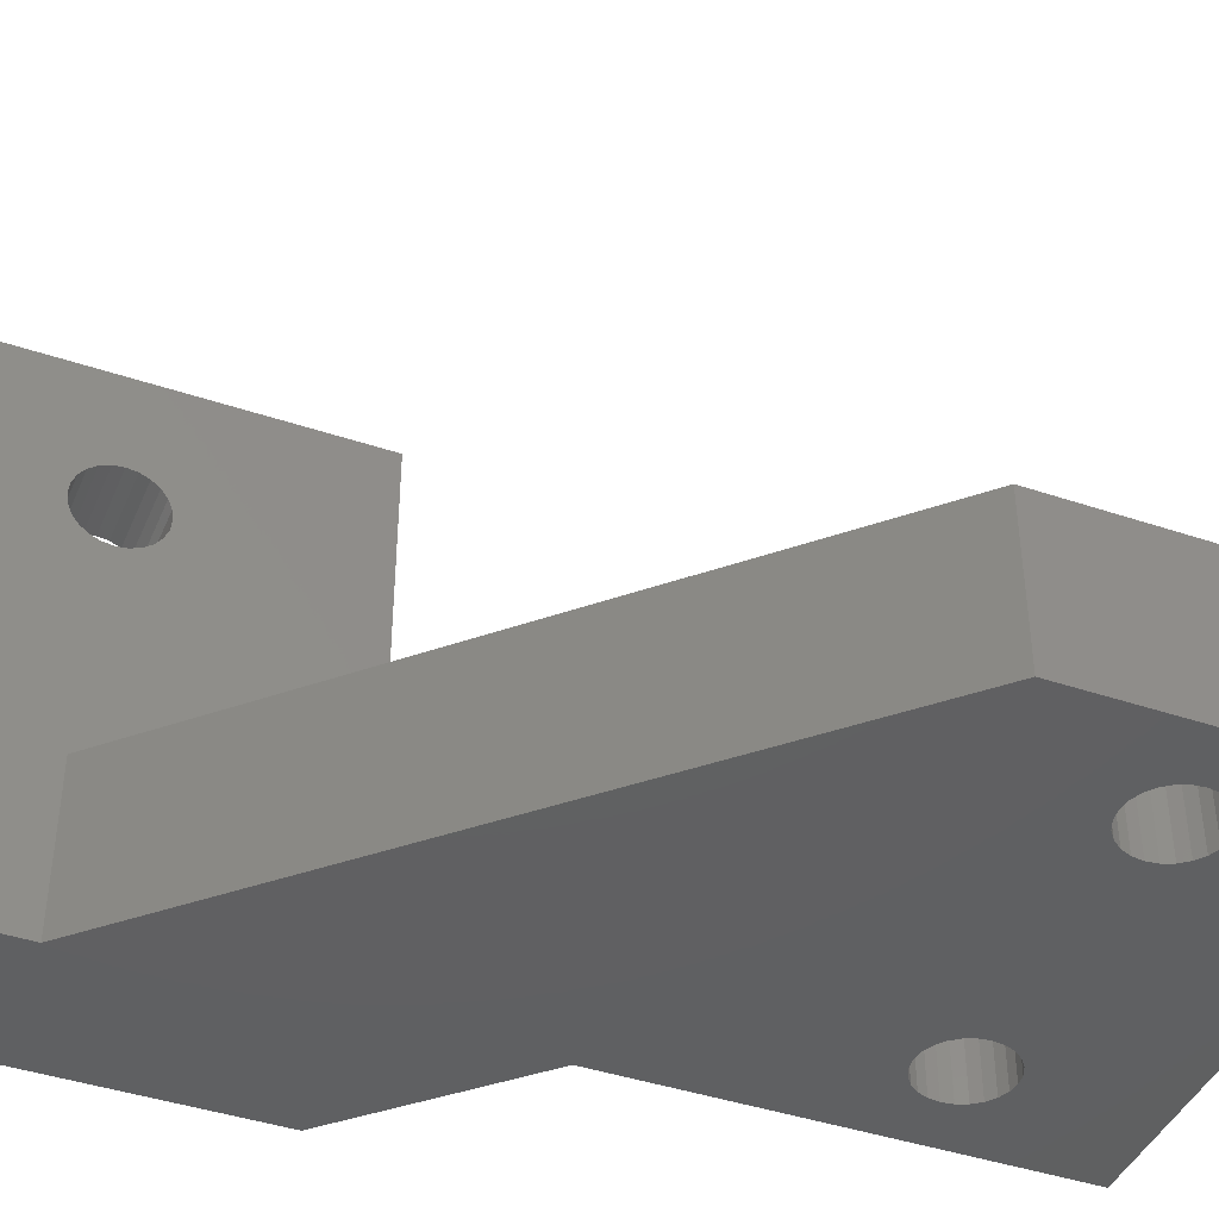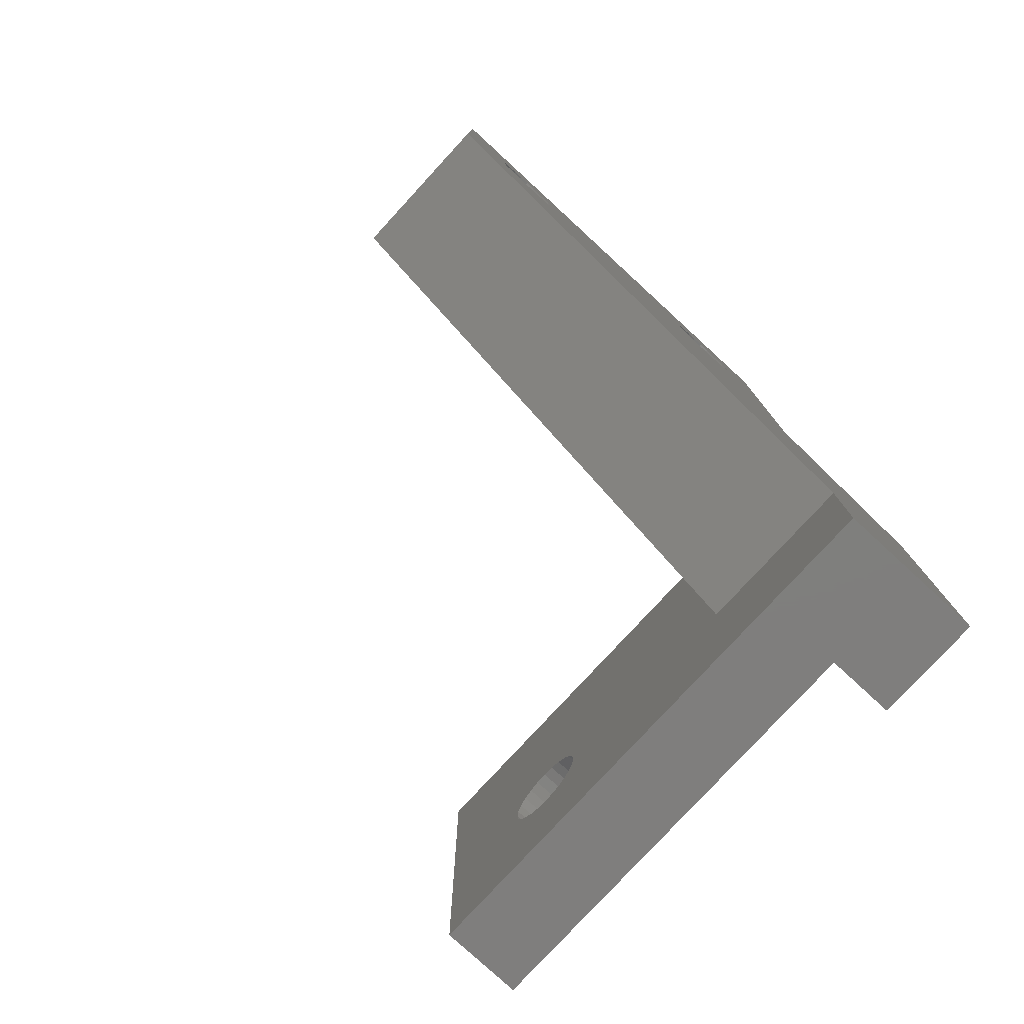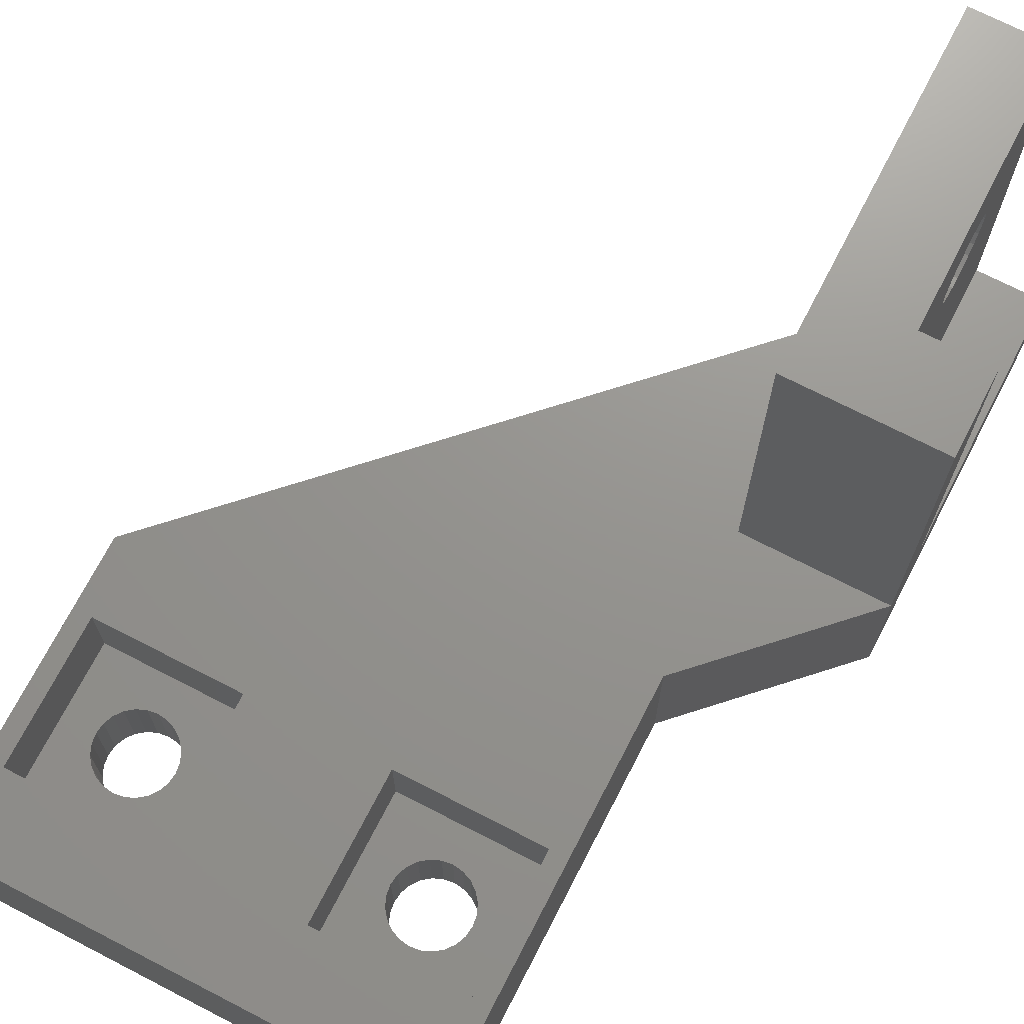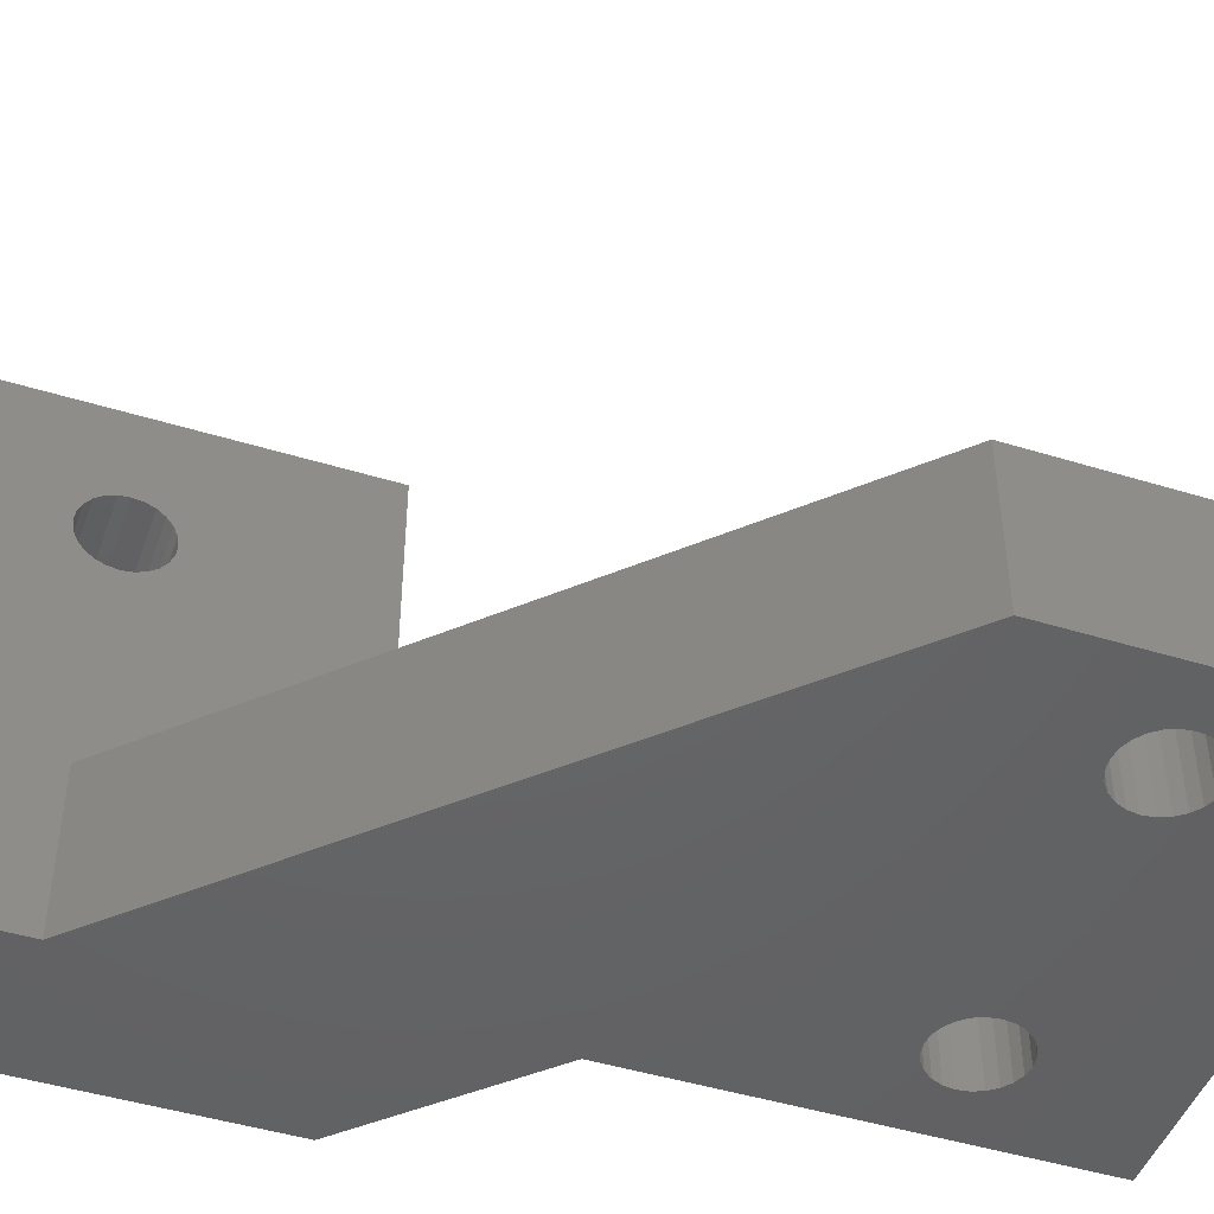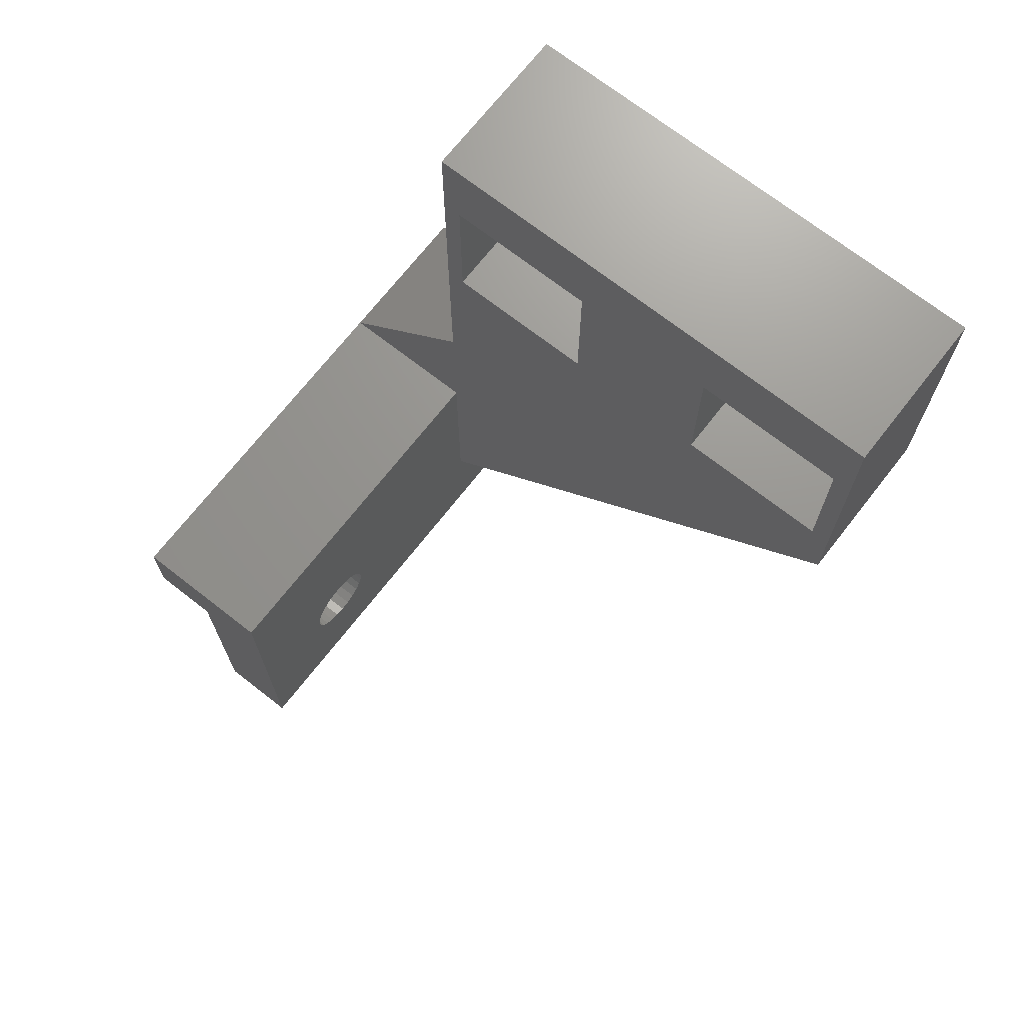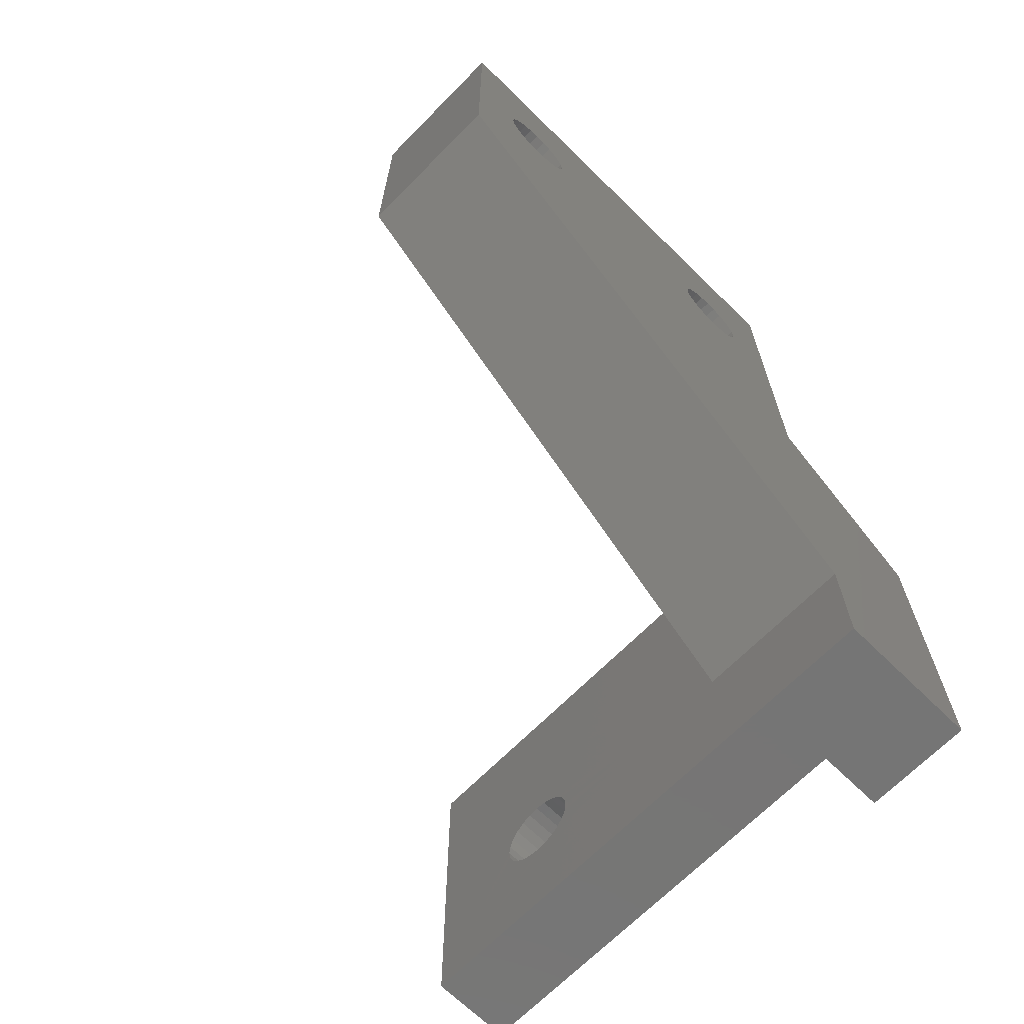
<metadata>
{"format":"stl","ext":"stl","renderer":"f3d","projection":"perspective","resolution":1024,"background":"white","views":[{"elev":-42.1,"azim":68.0,"up":"+Z"},{"elev":-78.9,"azim":137.4,"up":"+Y"},{"elev":71.1,"azim":-152.7,"up":"+Z"},{"elev":-46.4,"azim":70.7,"up":"+Z"},{"elev":70.6,"azim":38.0,"up":"+Y"},{"elev":-67.7,"azim":135.5,"up":"+Y"}]}
</metadata>
<code>
# stl→obj: 185 verts, 378 faces
v 975.2 180 564
v 975.2 193 560
v 975.2 180 560
v 975.2 190 564
v 975.2 193 566
v 975.2 190 580
v 975.2 193 580
v 998.7 214 566
v 980.7 214 560
v 980.7 214 566
v 998.7 214 560
v 977.7 190 580
v 977.7 190 564
v 980.7 180 560
v 977.7 180 564
v 977.7 180 580
v 980.7 180 580
v 998.7 202.5 560
v 998.7 202.5 566
v 977.7 183.7 574.3
v 977.7 183.9 573.9
v 977.7 184.3 573.7
v 977.7 184.6 573.6
v 977.7 185 573.5
v 977.7 183.6 574.6
v 977.7 183.5 575
v 977.7 183.6 575.4
v 977.7 183.7 575.8
v 977.7 183.9 576.1
v 977.7 184.3 576.3
v 977.7 184.6 576.5
v 977.7 185 576.5
v 977.7 186.3 574.3
v 977.7 186.1 573.9
v 977.7 185.8 573.7
v 977.7 185.4 573.6
v 977.7 186.5 574.6
v 977.7 186.5 575
v 977.7 186.5 575.4
v 977.7 186.3 575.8
v 977.7 186.1 576.1
v 977.7 185.8 576.3
v 977.7 185.4 576.5
v 981.4 210.8 566
v 980.7 198.5 566
v 981.4 205.2 566
v 987 205.2 566
v 992.4 205.2 566
v 998 205.2 566
v 980.7 184.5 566
v 980.7 193 566
v 998 210.8 566
v 987 210.8 566
v 992.4 210.8 566
v 980.7 193 580
v 980.7 186.1 573.9
v 980.7 186.3 574.3
v 980.7 186.5 574.6
v 980.7 186.5 575
v 980.7 183.9 576.1
v 980.7 183.7 575.8
v 980.7 183.6 575.4
v 980.7 186.3 575.8
v 980.7 186.1 576.1
v 980.7 185.4 576.5
v 980.7 185.8 576.3
v 980.7 184.3 576.3
v 980.7 183.5 575
v 980.7 183.6 574.6
v 980.7 183.7 574.3
v 980.7 184.6 576.5
v 980.7 185 576.5
v 980.7 184.6 573.6
v 980.7 184.3 573.7
v 980.7 183.9 573.9
v 980.7 186.5 575.4
v 980.7 185.8 573.7
v 980.7 185.4 573.6
v 980.7 185 573.5
v 984.6 209.5 560
v 984.2 209.5 563
v 984.2 209.5 560
v 984.6 209.5 563
v 982.7 208 563
v 982.7 207.6 560
v 982.7 208 560
v 982.7 207.6 563
v 982.9 208.8 563
v 982.7 208.4 560
v 982.9 208.8 560
v 982.7 208.4 563
v 983.8 209.5 563
v 983.8 209.5 560
v 982.9 207.3 563
v 983.1 206.9 560
v 982.9 207.3 560
v 983.1 206.9 563
v 983.1 209.1 563
v 983.1 209.1 560
v 983.4 209.3 560
v 983.4 209.3 563
v 983.4 206.7 563
v 983.4 206.7 560
v 984.6 206.6 563
v 984.2 206.5 560
v 984.2 206.5 563
v 984.6 206.6 560
v 983.8 206.6 560
v 983.8 206.6 563
v 985.5 208.8 563
v 985.2 209.1 560
v 985.5 208.8 560
v 985.2 209.1 563
v 985.2 206.9 563
v 984.9 206.7 560
v 984.9 206.7 563
v 985.2 206.9 560
v 985.6 208.4 563
v 985.6 208.4 560
v 985.5 207.3 560
v 985.5 207.3 563
v 985.7 208 563
v 985.7 208 560
v 985.6 207.6 563
v 985.6 207.6 560
v 984.9 209.3 560
v 984.9 209.3 563
v 995.2 206.5 563
v 994.8 206.6 560
v 994.8 206.6 563
v 995.2 206.5 560
v 995.9 209.3 560
v 995.6 209.5 563
v 995.6 209.5 560
v 995.9 209.3 563
v 996.7 208 563
v 996.6 208.4 560
v 996.7 208 560
v 996.6 208.4 563
v 996.6 207.6 563
v 996.6 207.6 560
v 993.9 207.3 563
v 994.1 206.9 560
v 993.9 207.3 560
v 994.1 206.9 563
v 996.2 206.9 563
v 996.5 207.3 560
v 996.2 206.9 560
v 996.5 207.3 563
v 995.2 209.5 563
v 995.2 209.5 560
v 993.7 207.6 563
v 993.7 207.6 560
v 994.4 206.7 563
v 994.4 206.7 560
v 993.7 208 563
v 993.7 208 560
v 993.7 208.4 563
v 993.7 208.4 560
v 993.9 208.8 563
v 993.9 208.8 560
v 995.6 206.6 563
v 995.6 206.6 560
v 994.1 209.1 563
v 994.1 209.1 560
v 995.9 206.7 563
v 995.9 206.7 560
v 994.4 209.3 560
v 994.4 209.3 563
v 994.8 209.5 560
v 994.8 209.5 563
v 996.2 209.1 560
v 996.2 209.1 563
v 996.5 208.8 563
v 996.5 208.8 560
v 980.7 198.5 560
v 980.7 184.5 560
v 981.4 210.8 563
v 987 210.8 563
v 981.4 205.2 563
v 987 205.2 563
v 992.4 210.8 563
v 998 210.8 563
v 992.4 205.2 563
v 998 205.2 563
f 1 2 3
f 2 1 4
f 2 4 5
f 5 4 6
f 5 6 7
f 8 9 10
f 9 8 11
f 4 12 6
f 12 4 13
f 14 1 3
f 1 14 15
f 15 14 16
f 16 14 17
f 8 18 11
f 18 8 19
f 16 13 15
f 13 16 20
f 13 20 21
f 13 21 22
f 13 22 23
f 13 23 24
f 20 16 25
f 25 16 26
f 26 16 27
f 27 16 28
f 28 16 29
f 29 16 30
f 30 16 31
f 31 16 32
f 13 33 12
f 33 13 34
f 34 13 35
f 35 13 36
f 36 13 24
f 12 33 37
f 12 37 38
f 12 38 39
f 12 39 40
f 12 40 41
f 12 41 42
f 12 42 43
f 12 43 32
f 12 32 16
f 1 13 4
f 13 1 15
f 10 44 8
f 44 10 45
f 44 45 46
f 46 45 47
f 47 45 48
f 48 45 49
f 49 45 19
f 19 45 50
f 50 45 51
f 51 45 5
f 8 52 19
f 52 8 44
f 52 44 53
f 52 53 54
f 19 52 49
f 47 54 53
f 54 47 48
f 6 55 7
f 55 6 12
f 55 12 17
f 17 12 16
f 55 5 7
f 5 55 51
f 56 33 34
f 33 56 57
f 58 38 37
f 38 58 59
f 60 28 29
f 28 60 61
f 61 27 28
f 27 61 62
f 57 37 33
f 37 57 58
f 63 41 40
f 41 63 64
f 65 42 66
f 42 65 43
f 60 30 67
f 30 60 29
f 62 26 27
f 26 62 68
f 68 25 26
f 25 68 69
f 69 20 25
f 20 69 70
f 71 32 72
f 32 71 31
f 67 31 71
f 31 67 30
f 22 73 23
f 73 22 74
f 66 41 64
f 41 66 42
f 21 74 22
f 74 21 75
f 70 21 20
f 21 70 75
f 59 39 38
f 39 59 76
f 35 56 34
f 56 35 77
f 76 40 39
f 40 76 63
f 72 43 65
f 43 72 32
f 36 77 35
f 77 36 78
f 23 79 24
f 79 23 73
f 24 78 36
f 78 24 79
f 80 81 82
f 81 80 83
f 84 85 86
f 85 84 87
f 88 89 90
f 89 88 91
f 82 92 93
f 92 82 81
f 91 86 89
f 86 91 84
f 94 95 96
f 95 94 97
f 87 96 85
f 96 87 94
f 98 90 99
f 90 98 88
f 100 98 99
f 98 100 101
f 93 101 100
f 101 93 92
f 102 95 97
f 95 102 103
f 104 105 106
f 105 104 107
f 106 108 109
f 108 106 105
f 110 111 112
f 111 110 113
f 114 115 116
f 115 114 117
f 118 112 119
f 112 118 110
f 114 120 117
f 120 114 121
f 122 119 123
f 119 122 118
f 109 103 102
f 103 109 108
f 116 107 104
f 107 116 115
f 124 123 125
f 123 124 122
f 126 83 80
f 83 126 127
f 121 125 120
f 125 121 124
f 111 127 126
f 127 111 113
f 128 129 130
f 129 128 131
f 132 133 134
f 133 132 135
f 136 137 138
f 137 136 139
f 140 138 141
f 138 140 136
f 142 143 144
f 143 142 145
f 146 147 148
f 147 146 149
f 134 150 151
f 150 134 133
f 152 144 153
f 144 152 142
f 154 143 145
f 143 154 155
f 156 153 157
f 153 156 152
f 158 157 159
f 157 158 156
f 160 159 161
f 159 160 158
f 162 131 128
f 131 162 163
f 164 161 165
f 161 164 160
f 166 163 162
f 163 166 167
f 130 155 154
f 155 130 129
f 168 164 165
f 164 168 169
f 170 169 168
f 169 170 171
f 146 167 166
f 167 146 148
f 151 171 170
f 171 151 150
f 172 135 132
f 135 172 173
f 174 172 175
f 172 174 173
f 139 175 137
f 175 139 174
f 149 141 147
f 141 149 140
f 45 9 176
f 9 45 10
f 5 176 2
f 176 5 45
f 11 134 9
f 134 11 132
f 132 11 172
f 172 11 175
f 175 11 137
f 137 11 18
f 9 134 151
f 137 18 138
f 138 18 141
f 141 18 147
f 147 18 148
f 148 18 167
f 167 18 163
f 163 18 131
f 131 18 105
f 9 89 176
f 89 9 90
f 90 9 99
f 99 9 100
f 100 9 93
f 93 9 82
f 82 9 151
f 176 89 86
f 176 86 85
f 176 85 96
f 176 96 95
f 176 95 103
f 176 103 108
f 176 108 105
f 176 105 18
f 176 18 177
f 176 177 2
f 2 177 3
f 3 177 14
f 170 82 151
f 82 170 80
f 80 170 168
f 80 168 126
f 126 168 165
f 126 165 111
f 111 165 161
f 111 161 112
f 112 161 159
f 112 159 119
f 119 159 157
f 119 157 123
f 123 157 153
f 123 153 125
f 125 153 144
f 125 144 120
f 120 144 143
f 120 143 117
f 117 143 155
f 117 155 115
f 115 155 129
f 115 129 107
f 107 129 131
f 107 131 105
f 55 50 51
f 50 55 56
f 50 56 77
f 50 77 78
f 50 78 79
f 56 55 57
f 57 55 58
f 58 55 59
f 59 55 76
f 76 55 63
f 63 55 64
f 64 55 66
f 66 55 65
f 65 55 72
f 177 17 14
f 17 177 50
f 17 50 70
f 70 50 75
f 75 50 74
f 74 50 73
f 73 50 79
f 17 70 69
f 17 69 68
f 17 68 62
f 17 62 61
f 17 61 60
f 17 60 67
f 17 67 71
f 17 71 72
f 17 72 55
f 19 177 18
f 177 19 50
f 178 101 179
f 101 178 98
f 98 178 88
f 88 178 180
f 179 101 92
f 179 92 81
f 88 180 91
f 91 180 84
f 84 180 87
f 87 180 94
f 94 180 97
f 97 180 102
f 102 180 109
f 109 180 106
f 179 110 181
f 110 179 113
f 113 179 127
f 127 179 83
f 83 179 81
f 181 110 118
f 181 118 122
f 181 122 124
f 181 124 121
f 181 121 114
f 181 114 116
f 181 116 104
f 181 104 106
f 181 106 180
f 47 180 46
f 180 47 181
f 47 179 181
f 179 47 53
f 179 44 178
f 44 179 53
f 44 180 178
f 180 44 46
f 182 169 183
f 169 182 164
f 164 182 160
f 160 182 184
f 183 169 171
f 183 171 150
f 160 184 158
f 158 184 156
f 156 184 152
f 152 184 142
f 142 184 145
f 145 184 154
f 154 184 130
f 130 184 128
f 183 174 185
f 174 183 173
f 173 183 135
f 135 183 133
f 133 183 150
f 185 174 139
f 185 139 136
f 185 136 140
f 185 140 149
f 185 149 146
f 185 146 166
f 185 166 162
f 185 162 128
f 185 128 184
f 49 184 48
f 184 49 185
f 185 52 183
f 52 185 49
f 183 54 182
f 54 183 52
f 54 184 182
f 184 54 48

</code>
